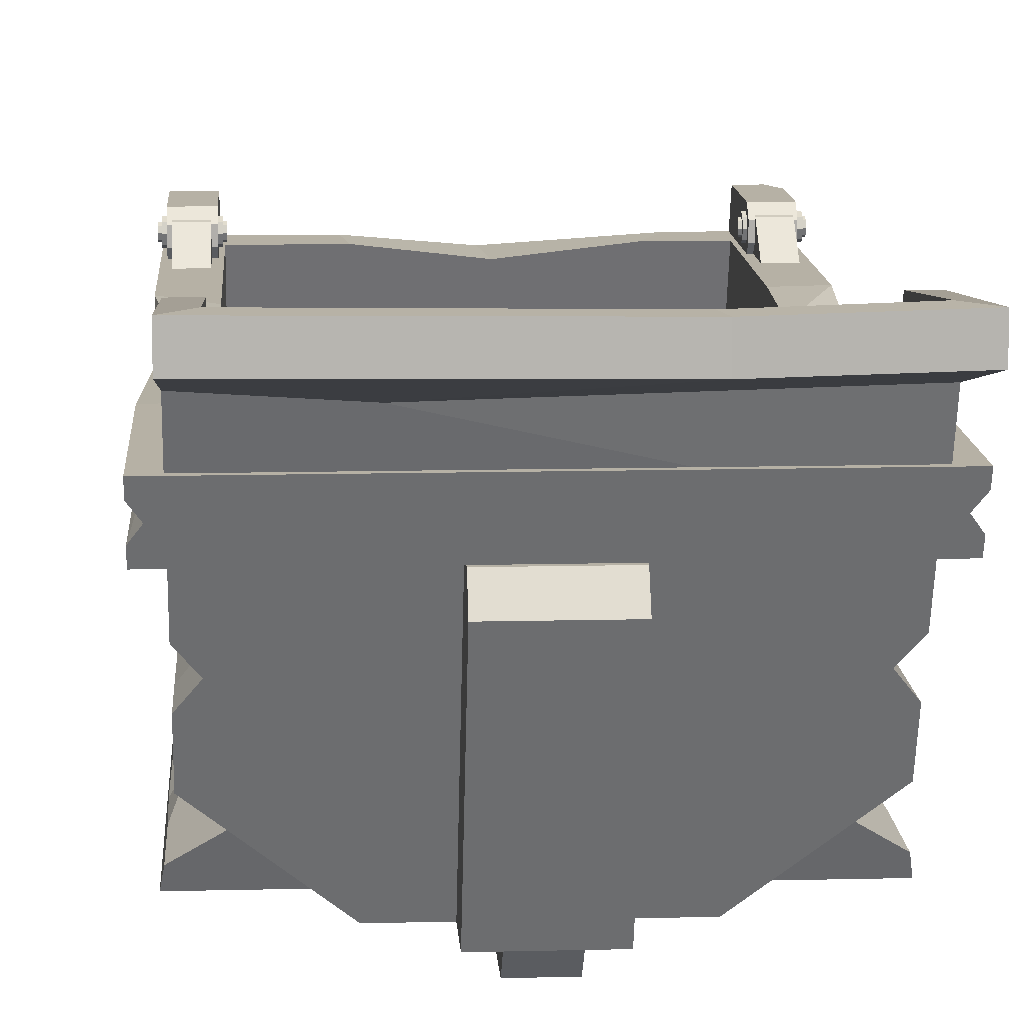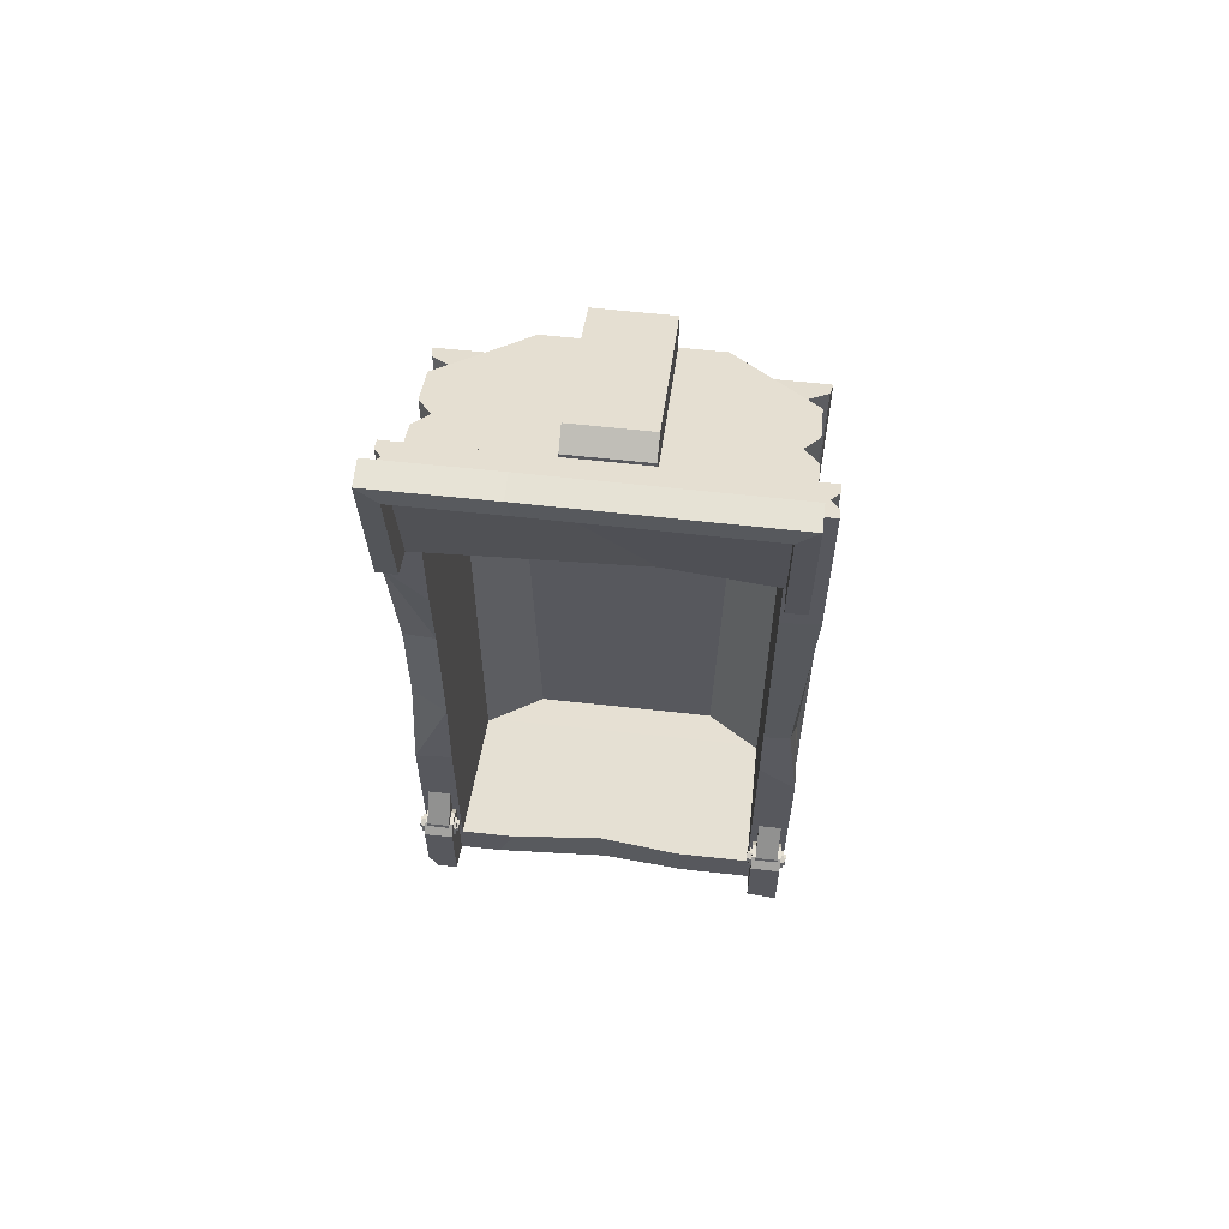
<metadata>
{"format":"obj","ext":"obj","renderer":"f3d","projection":"perspective","resolution":1024,"background":"white","views":[{"elev":12.0,"azim":-3.4,"up":"+Y"},{"elev":60.7,"azim":-173.5,"up":"+Z"}]}
</metadata>
<code>
v 14.79 -20.04 505.8
v -14.79 -20.04 505.8
v 14.79 -20.04 476.2
v -14.79 -20.04 476.2
v 14.79 2.263 476.2
v -14.79 2.263 476.2
v 14.79 2.263 526.9
v -14.79 2.263 526.9
v 5.824 -10.47 503.6
v 8.305 -4.481 503.6
v 5.824 1.509 503.6
v -0.1649 3.989 503.6
v -6.154 1.509 503.6
v -8.635 -4.481 503.6
v -6.154 -10.47 503.6
v -0.1649 -12.95 503.6
v 5.972 -10.47 294
v -0.01728 -12.95 294
v -6.007 -10.47 294
v -8.487 -4.481 294
v -6.007 1.509 294
v -0.01728 3.989 294
v 5.972 1.509 294
v 8.453 -4.481 294.1
v 10.7 -15 41.86
v 15.06 -4.481 41.86
v 10.7 6.043 41.86
v 0.1733 10.4 41.86
v -10.36 6.043 41.86
v -14.72 -4.481 41.86
v -10.36 -15 41.86
v 0.1733 -19.36 41.86
v 14.9 -4.481 257.6
v 10.54 6.043 257.6
v 0.01296 10.4 257.6
v -10.51 6.043 257.6
v -14.87 -4.481 257.6
v -10.51 -15 257.6
v 0.01296 -19.36 257.6
v 10.54 -15 257.6
v 14.68 -19.15 259.6
v 20.76 -4.481 259.6
v 20.74 -4.481 289.8
v 14.66 -19.15 289.8
v 14.68 10.19 259.6
v 14.66 10.19 289.8
v 0.01127 16.27 259.6
v -0.01146 16.27 289.8
v -14.66 10.19 259.6
v -14.68 10.19 289.8
v -20.74 -4.481 259.6
v -20.76 -4.481 289.8
v -14.66 -19.15 259.6
v -14.68 -19.15 289.8
v 0.01144 -25.23 259.6
v -0.01146 -25.23 289.8
v -0.1648 -4.481 503.6
v 0.1703 -4.481 41.86
v -17.27 -23.77 34.05
v 17.27 -23.77 34.05
v -17.27 -23.77 68.59
v 17.27 -23.77 68.59
v -17.27 2.263 68.59
v 17.27 2.263 68.59
v -17.27 2.263 9.388
v 17.27 2.263 9.388
v -121.7 204.4 93.73
v -121.7 187 70.73
v -121.7 187 140.3
v -121.7 204.4 117.3
v -121.7 206.9 105.5
v -138.9 204.4 93.73
v -138.9 187 70.73
v -138.9 187 140.3
v -138.9 204.4 117.3
v -138.9 206.9 105.5
v 121.7 204.4 93.73
v 121.7 187 70.73
v 121.7 187 140.3
v 121.7 204.4 117.3
v 121.7 206.9 105.5
v 139 204.4 93.73
v 139 187 70.73
v 139 187 140.3
v 139 204.4 117.3
v 139 206.9 105.5
v 116.7 203.5 100.4
v 116.7 198.4 98.35
v 116.7 193.4 100.4
v 116.7 191.3 105.5
v 116.7 193.4 110.5
v 116.7 198.4 112.6
v 116.7 203.5 110.5
v 116.7 205.6 105.5
v 143.9 203.5 100.4
v 143.9 198.4 98.35
v 143.9 193.4 100.4
v 143.9 191.3 105.5
v 143.9 193.4 110.5
v 143.9 198.4 112.6
v 143.9 203.5 110.5
v 143.9 205.6 105.5
v 116.7 203.1 105.5
v 116.7 201.7 102.2
v 116.7 201.7 108.8
v 116.7 198.4 110.2
v 116.7 195.1 108.8
v 116.7 193.8 105.5
v 116.7 195.1 102.2
v 116.7 198.4 100.8
v 143.9 201.7 102.2
v 143.9 198.4 100.8
v 143.9 195.1 102.2
v 143.9 193.8 105.5
v 143.9 195.1 108.8
v 143.9 198.4 110.2
v 143.9 201.7 108.8
v 143.9 203.1 105.5
v 115 203.1 105.5
v 115 201.7 102.2
v 115 201.7 108.8
v 115 198.4 110.2
v 115 195.1 108.8
v 115 193.8 105.5
v 115 195.1 102.2
v 115 198.4 100.8
v 145.6 201.7 102.2
v 145.6 198.4 100.8
v 145.6 195.1 102.2
v 145.6 193.8 105.5
v 145.6 195.1 108.8
v 145.6 198.4 110.2
v 145.6 201.7 108.8
v 145.6 203.1 105.5
v 145.6 198.4 105.5
v 115 198.4 105.5
v 138.5 9.543 487.5
v 74.68 9.543 487.5
v 136.5 21.17 493.2
v 107.7 39.95 502.4
v 136.5 21.17 58.6
v 107.7 39.95 65.25
v 138.5 9.543 54.5
v 74.68 9.543 54.5
v 136.5 21.17 486.6
v 107.7 39.95 495.8
v 74.68 9.543 481
v 138.5 9.543 481
v 138.5 9.543 60.89
v 74.68 9.543 60.89
v 107.7 39.95 71.7
v 136.5 21.17 65.01
v 136.5 21.17 436.5
v 138.5 9.543 438.7
v 131.5 24.39 352.1
v 132 9.543 347.4
v 136.5 21.17 266.9
v 138.5 9.543 269.9
v -138.5 9.543 487.5
v -74.68 9.543 487.5
v -136.5 21.17 493.2
v -107.7 39.95 502.4
v -136.5 21.17 58.6
v -107.7 39.95 65.25
v -138.5 9.543 54.5
v -74.68 9.543 54.5
v -136.5 21.17 486.6
v -107.7 39.95 495.8
v -74.68 9.543 481
v -138.5 9.543 481
v -138.5 9.543 60.89
v -74.68 9.543 60.89
v -107.7 39.95 71.7
v -136.5 21.17 65.01
v -136.5 21.17 440.8
v -136.5 21.17 290.3
v -137.6 14.71 381.6
v -128.7 26.25 369.8
v -116.6 241.1 677.2
v 116.6 239.5 677.2
v 116.6 221.8 569.9
v -116.6 221.8 569.9
v -131.2 236.1 692.6
v 131.2 236.1 692.6
v 131.2 217 608
v 131.2 242.8 577.6
v -131.2 217 608
v -131.2 242.8 577.6
v -116.6 255.4 677.2
v 116.6 255.4 677.2
v -131.2 255.4 691.8
v 131.2 255.4 691.8
v 116.6 243.1 577.6
v -116.6 243.1 577.6
v -131.2 186.3 557
v 131.2 186.3 557
v -131.2 186.2 595.1
v 131.2 186.2 595.1
v 48.19 186.2 595.1
v -58.71 212.2 608
v 46.28 233.2 688.6
v 46.28 252.6 687.8
v 42.76 252.6 673.2
v 39.66 236.7 673.2
v -39.12 220.4 578.2
v 48.19 186.3 557
v -116.6 203.5 100.4
v -116.6 198.4 98.35
v -116.6 193.4 100.4
v -116.6 191.3 105.5
v -116.6 193.4 110.5
v -116.6 198.4 112.6
v -116.6 203.5 110.5
v -116.6 205.6 105.5
v -143.9 203.5 100.4
v -143.9 198.4 98.35
v -143.9 193.4 100.4
v -143.9 191.3 105.5
v -143.9 193.4 110.5
v -143.9 198.4 112.6
v -143.9 203.5 110.5
v -143.9 205.6 105.5
v -116.6 203.1 105.5
v -116.6 201.7 102.2
v -116.6 201.7 108.8
v -116.6 198.4 110.2
v -116.6 195.1 108.8
v -116.6 193.8 105.5
v -116.6 195.1 102.2
v -116.6 198.4 100.8
v -143.9 201.7 102.2
v -143.9 198.4 100.8
v -143.9 195.1 102.2
v -143.9 193.8 105.5
v -143.9 195.1 108.8
v -143.9 198.4 110.2
v -143.9 201.7 108.8
v -143.9 203.1 105.5
v -114.9 203.1 105.5
v -114.9 201.7 102.2
v -114.9 201.7 108.8
v -114.9 198.4 110.2
v -114.9 195.1 108.8
v -114.9 193.8 105.5
v -114.9 195.1 102.2
v -114.9 198.4 100.8
v -145.6 201.7 102.2
v -145.6 198.4 100.8
v -145.6 195.1 102.2
v -145.6 193.8 105.5
v -145.6 195.1 108.8
v -145.6 198.4 110.2
v -145.6 201.7 108.8
v -145.6 203.1 105.5
v -145.6 198.4 105.5
v -114.9 198.4 105.5
v -144.4 187 599.5
v 144.4 187 599.5
v -116.2 187 68.88
v 116.2 187 68.88
v -65.71 0.2518 500.9
v -131.4 57.76 526.9
v -116.2 57.76 12.65
v -84.08 0.2908 -11.84
v 131.4 57.76 526.9
v 65.7 0.2518 500.9
v 84.08 0.2908 -11.84
v 116.2 57.76 12.65
v 131.4 57.76 54.28
v 65.7 0.2518 28.36
v -65.71 0.2518 28.36
v -131.4 57.76 54.28
v -131.4 152 569.3
v 131.4 152 569.3
v 131.4 152 96.75
v -131.4 152 96.75
v 144.4 187 68.88
v 144.4 152 96.75
v 144.4 53.06 54.28
v 84.08 0.2908 31.8
v 144.4 53.06 10.65
v 144.4 152 583.8
v -144.4 53.06 10.65
v -144.4 53.06 54.28
v -144.4 152 96.75
v -144.4 187 68.88
v -84.08 0.2908 31.8
v -144.4 152 583.8
v -120.3 104.9 548.1
v 120.3 104.9 548.1
v 120.3 104.9 74.57
v 144.4 102.5 75.51
v -144.4 102.5 75.51
v -120.3 104.9 74.57
v 131.4 119 81.88
v 131.4 119 554.5
v -131.4 119 554.5
v -131.4 119 81.88
v -131.4 90.74 541.7
v 131.4 90.74 541.7
v 131.4 90.74 69.14
v -131.4 90.74 69.14
v -73.28 23.75 -1.82
v 73.28 23.75 -1.82
v -116.2 187 551.2
v 116.2 187 551.2
v 116.2 57.76 492.9
v 81.83 23.75 477.6
v -116.2 57.76 492.9
v -81.83 23.75 477.6
v -30.68 152 569.3
v 30.68 152 569.3
v 30.68 0.2518 500.9
v -30.68 0.2518 500.9
v -30.68 0.2518 536.5
v 30.68 0.2518 536.5
v 30.68 135.8 597.6
v 30.68 152 587.1
v -30.68 135.8 597.6
v -30.68 152 587.1
v 138.3 169.4 61.22
v 138.3 169.4 591.6
v -138.3 169.4 61.22
v -138.3 169.4 591.6
v 144.4 178 64.97
v -144.4 178 64.97
v 144.4 178 595.5
v -144.4 178 595.5
v 144.4 161.1 587.9
v -144.4 161.1 57.62
v -144.4 161.1 587.9
v 144.4 161.1 57.62
v 131.4 82.61 94.6
v 131.4 65.9 87.06
v 131.4 82.61 504.6
v 131.4 65.9 497
v -131.4 65.9 87.06
v -131.4 82.61 94.6
v -131.4 65.9 497
v -131.4 82.61 504.6
v 116.2 187 207.9
v 144.4 187 204.2
v 116.2 183.2 277
v 142.2 175 290.9
v 116.2 183.2 389.2
v 142.2 175 375.9
v 144.4 187 483.1
v 116.2 187 449.1
v 144.4 178 445.2
v 138.3 169.4 442.9
v 144.4 178 212.6
v 138.3 169.4 289.9
v 138.3 169.4 373.5
v 131.4 119 137.1
v 131.4 119 239
v 131.4 126.1 172
v 126.7 113.1 177.6
v 131.4 90.74 488.6
v 131.4 90.74 374.3
v 128.6 94.33 470.4
v 131.4 87.15 452.6
v 120.3 106.5 429.2
v 131.4 123.4 429.8
v 120.3 104.9 350.3
v 131.4 119 351.4
v -144.4 178 468.9
v -144.4 187 468.8
v -116.2 187 465
v -138.3 169.4 468.3
v -138.3 169.4 308.1
v -138.9 178 299.8
v -135.5 184.1 292.3
v -116.2 184.1 289.9
v -116.2 187 241
v -144.4 187 215.6
v -144.4 178 215.1
v -138.3 169.4 230.3
v -144.4 158.8 300.4
v -116.2 121.3 521.6
v 116.2 104.7 514.1
v 116.2 95.64 461.6
v 116.2 83.99 78.92
v -43.24 147.4 533.3
v 70.57 134 527.3
v 116.2 112.8 252.2
v -116.2 132.1 373.4
v -116.2 105.9 129.4
v -116.2 108.4 235.5
v 77.02 11.03 -7.251
v 46.77 0.2908 -11.84
v -76.34 12.07 -6.808
v -57.19 0.2908 -11.84
v -144.4 152 291.5
v -131.4 152 286.6
v -131.4 124 243.3
v -120.3 104.9 220.6
v -131.4 88.53 206.3
v -144.4 160.1 468.7
v -144.4 152 471.7
v -131.4 152 478.4
v -131.4 115.6 490.8
v -120.3 104.9 501.8
v -131.4 90.74 501.5
f 1 2 4 3
f 3 4 6 5
f 5 6 8 7
f 7 8 2 1
f 2 8 6 4
f 7 1 3 5
f 41 42 43 44
f 42 45 46 43
f 45 47 48 46
f 47 49 50 48
f 49 51 52 50
f 51 53 54 52
f 53 55 56 54
f 55 41 44 56
f 18 17 9 16
f 19 18 16 15
f 20 19 15 14
f 21 20 14 13
f 22 21 13 12
f 23 22 12 11
f 24 23 11 10
f 17 24 10 9
f 26 27 34 33
f 27 28 35 34
f 28 29 36 35
f 29 30 37 36
f 30 31 38 37
f 31 32 39 38
f 32 25 40 39
f 25 26 33 40
f 40 33 42 41
f 17 44 43 24
f 33 34 45 42
f 24 43 46 23
f 34 35 47 45
f 23 46 48 22
f 35 36 49 47
f 22 48 50 21
f 36 37 51 49
f 21 50 52 20
f 37 38 53 51
f 20 52 54 19
f 38 39 55 53
f 19 54 56 18
f 39 40 41 55
f 18 56 44 17
f 9 10 57
f 10 11 57
f 11 12 57
f 12 13 57
f 13 14 57
f 14 15 57
f 15 16 57
f 16 9 57
f 27 26 58
f 26 25 58
f 25 32 58
f 32 31 58
f 31 30 58
f 30 29 58
f 29 28 58
f 28 27 58
f 59 60 62 61
f 61 62 64 63
f 63 64 66 65
f 65 66 60 59
f 60 66 64 62
f 65 59 61 63
f 73 72 67 68
f 75 74 69 70
f 70 71 76 75
f 71 67 72 76
f 67 71 70
f 72 75 76
f 72 73 74 75
f 67 70 69 68
f 83 78 77 82
f 85 80 79 84
f 80 85 86 81
f 81 86 82 77
f 77 80 81
f 82 86 85
f 82 85 84 83
f 77 78 79 80
f 87 95 96 88
f 88 96 97 89
f 89 97 98 90
f 90 98 99 91
f 91 99 100 92
f 92 100 101 93
f 93 101 102 94
f 94 102 95 87
f 120 126 136 119
f 134 133 132 135
f 87 104 103 94
f 94 103 105 93
f 93 105 106 92
f 92 106 107 91
f 91 107 108 90
f 90 108 109 89
f 89 109 110 88
f 88 110 104 87
f 95 111 112 96
f 96 112 113 97
f 97 113 114 98
f 98 114 115 99
f 99 115 116 100
f 100 116 117 101
f 101 117 118 102
f 102 118 111 95
f 104 120 119 103
f 103 119 121 105
f 105 121 122 106
f 106 122 123 107
f 107 123 124 108
f 108 124 125 109
f 109 125 126 110
f 110 126 120 104
f 111 127 128 112
f 112 128 129 113
f 113 129 130 114
f 114 130 131 115
f 115 131 132 116
f 116 132 133 117
f 117 133 134 118
f 118 134 127 111
f 127 134 135 128
f 135 130 129 128
f 132 131 130 135
f 126 125 124 136
f 136 122 121 119
f 124 123 122 136
f 137 139 140 138
f 155 157 152 151
f 141 143 144 142
f 149 158 156 150
f 150 147 146 151
f 153 145 148 154
f 139 145 146 140
f 138 140 146 147
f 148 137 138 147
f 145 139 137 148
f 143 149 150 144
f 151 142 144 150
f 152 141 142 151
f 143 141 152 149
f 155 153 154 156
f 157 155 156 158
f 152 157 158 149
f 145 153 155 146
f 156 154 148 147
f 151 146 155
f 156 147 150
f 159 160 162 161
f 167 168 178 175
f 163 164 166 165
f 171 172 169 170
f 168 169 172 173
f 177 171 170
f 161 162 168 167
f 160 169 168 162
f 170 169 160 159
f 167 170 159 161
f 165 166 172 171
f 173 172 166 164
f 174 173 164 163
f 165 171 174 163
f 178 177 175
f 178 173 174 176
f 178 168 173
f 176 177 178
f 177 170 167 175
f 174 171 177 176
f 179 204 205 182
f 188 187 183 191
f 203 189 191 202
f 193 190 192 186
f 201 183 187 200
f 189 194 188 191
f 204 179 189 203
f 201 202 191 183
f 181 180 190 193
f 186 192 184 185
f 181 193 186 196
f 179 182 194 189
f 188 194 182 195
f 182 205 206 195
f 200 187 197 199
f 186 185 198 196
f 187 188 195 197
f 185 200 199 198
f 184 201 200 185
f 184 192 202 201
f 190 203 202 192
f 180 204 203 190
f 205 204 180 181
f 206 205 181 196
f 207 208 216 215
f 208 209 217 216
f 209 210 218 217
f 210 211 219 218
f 211 212 220 219
f 212 213 221 220
f 213 214 222 221
f 214 207 215 222
f 240 239 256 246
f 254 255 252 253
f 207 214 223 224
f 214 213 225 223
f 213 212 226 225
f 212 211 227 226
f 211 210 228 227
f 210 209 229 228
f 209 208 230 229
f 208 207 224 230
f 215 216 232 231
f 216 217 233 232
f 217 218 234 233
f 218 219 235 234
f 219 220 236 235
f 220 221 237 236
f 221 222 238 237
f 222 215 231 238
f 224 223 239 240
f 223 225 241 239
f 225 226 242 241
f 226 227 243 242
f 227 228 244 243
f 228 229 245 244
f 229 230 246 245
f 230 224 240 246
f 231 232 248 247
f 232 233 249 248
f 233 234 250 249
f 234 235 251 250
f 235 236 252 251
f 236 237 253 252
f 237 238 254 253
f 238 231 247 254
f 247 248 255 254
f 255 248 249 250
f 252 255 250 251
f 246 256 244 245
f 256 239 241 242
f 244 256 242 243
f 392 271 264
f 283 293 285 330
f 287 284 283 264
f 279 280 267 281
f 362 363 296 290
f 270 269 265 266
f 314 271 270 313
f 272 271 261 262
f 371 372 375 376
f 292 281 332 278
f 282 329 331 288
f 278 332 329 282
f 401 402 289 297
f 269 270 280 279
f 270 267 280
f 268 389 304
f 292 295 291 301
f 281 268 332
f 275 278 282 274
f 260 341 342 277
f 294 298 293 302
f 326 286 259 323
f 271 272 284 287
f 264 271 287
f 399 400 273 288
f 372 373 374 375
f 301 291 364 359
f 281 292 279
f 293 283 284
f 402 403 299 289
f 275 295 292 278
f 363 275 274
f 400 401 297 273
f 293 298 276 285
f 334 333 335 336
f 292 301 269 279
f 272 302 293 284
f 339 340 338 337
f 263 391 264 283
f 391 392 264
f 258 306 305 257
f 268 304 308 307
f 380 381 307
f 368 386 373
f 303 263 309 310
f 308 304 303 310
f 379 383 309
f 307 308 310 309
f 317 319 315 316
f 290 312 313 266
f 290 266 265 300
f 289 311 273 297
f 313 270 266
f 271 314 261
f 289 299 262 261
f 290 296 274 312
f 314 311 289 261
f 312 311 320 318
f 311 319 320
f 314 313 316 315
f 317 312 318
f 317 318 320 319
f 311 314 315 319
f 313 312 317 316
f 311 312 282 288
f 273 311 288
f 312 274 282
f 324 369 331
f 324 322 327 328
f 351 321 325
f 325 321 260 277
f 323 259 263 330
f 328 366 369 324
f 328 327 258 257
f 342 351 325 277
f 331 329 322 324
f 329 332 321 352 353 350
f 332 268 260 321
f 331 398 399 288
f 330 263 283
f 269 301 333 334
f 335 361 358 300
f 300 265 336 335
f 265 269 334 336
f 302 272 337 338
f 272 262 339 337
f 262 299 340 339
f 299 403 340
f 342 343 344
f 344 343 345 346
f 347 348 306 258
f 346 345 347
f 307 381 385
f 268 382 343 341 260
f 342 341 343
f 347 345 348
f 327 349 347 258
f 322 350 349 327
f 329 350 322
f 342 344 351
f 344 352 321 351
f 346 353 352 344
f 347 349 346
f 349 350 353 346
f 355 357 356
f 356 357 354
f 358 361 360
f 360 361 359
f 364 365 363 362
f 364 357 355 365
f 359 364 362 360
f 360 290 300 358
f 360 362 290
f 301 359 361 333
f 333 361 335
f 363 274 296
f 295 275 356 354
f 356 275 363
f 356 363 365 355
f 291 295 354 357
f 291 357 364
f 257 367 366 328
f 257 305 368 367
f 370 371 376 377
f 369 366 371 370
f 366 367 372 371
f 367 368 373 372
f 375 374 259 286
f 376 375 286 326
f 377 376 326 323
f 330 377 323
f 331 369 398
f 378 370 377 330
f 285 378 330
f 374 387 263 259
f 373 386 388 387
f 305 383 379
f 306 348 345 381 380
f 343 385 381 345
f 386 379 309
f 387 388 309 263
f 267 389 268 281
f 390 389 267
f 267 270 390
f 263 303 391
f 303 392 391
f 390 270 271 392
f 382 385 343
f 307 385 382 268
f 384 306 380
f 307 384 380
f 305 306 384 383
f 309 383 384 307
f 305 379 386 368
f 373 387 374
f 309 388 386
f 304 389 390
f 304 390 392 303
f 393 378 285
f 285 276 394 393
f 276 298 395 394
f 298 294 396 395
f 294 302 397 396
f 338 397 302
f 398 369 370 378
f 399 398 378 393
f 393 394 400 399
f 394 395 401 400
f 395 396 402 401
f 396 397 403 402
f 340 403 397 338
v 114.4 82.74 6.621
v -114.4 82.74 6.621
v 114.4 124.8 24.95
v -114.4 124.8 24.95
v 118.3 122.2 14.98
v -118.3 122.2 14.98
v 118.3 91.77 1.692
v -118.3 91.77 1.692
v 110.8 116.3 12.37
v -110.8 116.3 12.37
v 110.9 97.75 4.3
v -110.9 97.75 4.3
v -20.98 124.8 24.95
v -2.398 119.3 13.71
v 3.224 116.3 12.37
v 37.01 97.75 4.3
v 47.93 91.77 1.692
v 34.32 82.74 6.621
v -81.28 3.729 -10.37
v 81.28 3.729 -10.37
v 140.9 187 68.88
v 140.9 54.6 11.32
v -141.5 54.6 11.32
v -141.5 187 68.88
v 140.9 54.6 -19.55
v -141.5 210.2 53.67
v 81.28 3.729 -41.24
v -81.28 3.729 -41.24
v -118.8 187 38.01
v -118.8 187 68.88
v 118.8 187 68.88
v 118.8 187 38.01
v 118.8 210.2 48.28
v -118.8 210.2 57.47
v 140.9 192.8 116.4
v 140.9 187 110.6
v 118.8 192.8 116.4
v 118.8 187 110.6
v 140.9 203.1 116.4
v 140.9 210.2 109.1
v 118.8 203.1 116.4
v 118.8 210.2 109.1
v -118.8 192.8 116.4
v -118.8 187 110.6
v -141.5 192.8 116.4
v -141.5 187 110.6
v -118.8 203.1 116.4
v -118.8 210.2 109.1
v -141.5 203.1 116.4
v -141.5 210.2 109.1
v 140.9 186.9 38.12
v -141.5 186.9 38.12
v 118.9 63.36 -15.89
v -118.9 63.36 -15.89
v 69.12 26.09 -31.71
v -69.12 26.09 -31.71
v 118.9 164.7 28.31
v -118.9 164.7 28.31
v 112.1 63.36 -1.83
v -112.1 63.36 -1.83
v 64.38 26.09 -17.65
v -64.38 26.09 -17.65
v 112.1 155.4 38.31
v -112.1 155.4 38.31
v 0 63.36 -1.83
v 0 26.09 -17.65
v -7.145 54.74 -5.486
v -69.44 54.74 -5.486
v -7.145 35.69 -13.57
v -69.44 35.69 -13.57
v 7.145 54.74 -5.486
v 7.145 35.69 -13.57
v 69.44 54.74 -5.486
v 69.44 35.69 -13.57
v 140.9 204.4 45.74
v 133.9 210.2 48.28
v 140.9 210.2 63.47
v 140.9 125.6 11.39
v 140.9 71.14 -12.34
v 134.4 91.76 -3.39
v 140.9 97.3 7.909
v -137.6 125.5 11.36
v -141.5 123.6 41.3
v 5.877 178.8 65.34
v 0.4153 181 35.42
v 73.62 187 68.88
v 87.95 187 38.01
v -59.25 187 68.88
v -63.51 187 38.01
v -118.8 204.4 45.69
v -141.5 207.3 47
v -141.5 54.6 -14.92
v -125.4 41 -25.35
v -133.1 57.24 -18.45
v -140.9 65.24 -14.92
v 79.59 111 35.84
v -26.52 119.9 39.72
f 413 418 419 415
f 407 416 417 409
f 420 421 405 411
f 409 417 418 413
f 408 410 414 412
f 419 420 411 415
f 411 409 413 415
f 417 416 406 408
f 418 417 408 412
f 419 418 412 414
f 410 420 419 414
f 404 421 420 410
f 433 427 486
f 424 484 481 454
f 494 427 429
f 425 423 430 428
f 487 499 434 489
f 423 425 426 422
f 424 434 425
f 430 423 422 431
f 471 470 472 473
f 468 466 462
f 433 491 492 432
f 435 434 436
f 440 438 442 444
f 448 446 450 452
f 433 493 437
f 429 437 493 494
f 434 424 439 441
f 480 478 479
f 445 441 440 444
f 427 433 447 449
f 433 437 451 447
f 437 429 453 451
f 453 449 448 452
f 439 438 440 441
f 442 443 445 444
f 447 446 448 449
f 450 451 453 452
f 439 443 442 438
f 447 451 450 446
f 436 434 441 445
f 429 427 449 453
f 428 430 458 456
f 430 431 459 458
f 498 497 495
f 461 488 460
f 435 454 460
f 456 483 482 428
f 455 432 461
f 461 485 455
f 485 486 427 455
f 456 458 464 462
f 469 459 465
f 459 457 463 465
f 461 460 466 467
f 460 456 462 466
f 457 461 467 463
f 475 474 476 477
f 458 459 469
f 458 469 464
f 467 468 463
f 467 466 468
f 463 468 470 471
f 468 469 472 470
f 469 465 473 472
f 473 463 471
f 469 468 474 475
f 468 462 476 474
f 462 477 476
f 464 469 475 477
f 462 464 477
f 465 463 473
f 435 436 479 478 454
f 480 445 443
f 424 480 443 439
f 478 480 424 454
f 480 479 436 445
f 481 484 483
f 484 425 428 482
f 424 425 484
f 483 484 482
f 454 481 483 460
f 460 483 456
f 457 485 461
f 433 486 426
f 488 487 489 490
f 432 492 488 461
f 460 488 490 435
f 490 489 434 435
f 492 491 487 488
f 426 487 491 433
f 425 499 500 426
f 433 432 493
f 494 493 432 455
f 455 427 494
f 497 498 485 457
f 459 496 497 457
f 422 426 495 496
f 498 486 485
f 495 497 496
f 431 496 459
f 422 496 431
f 426 486 498 495
f 426 500 487
f 487 500 499
f 434 499 425

</code>
